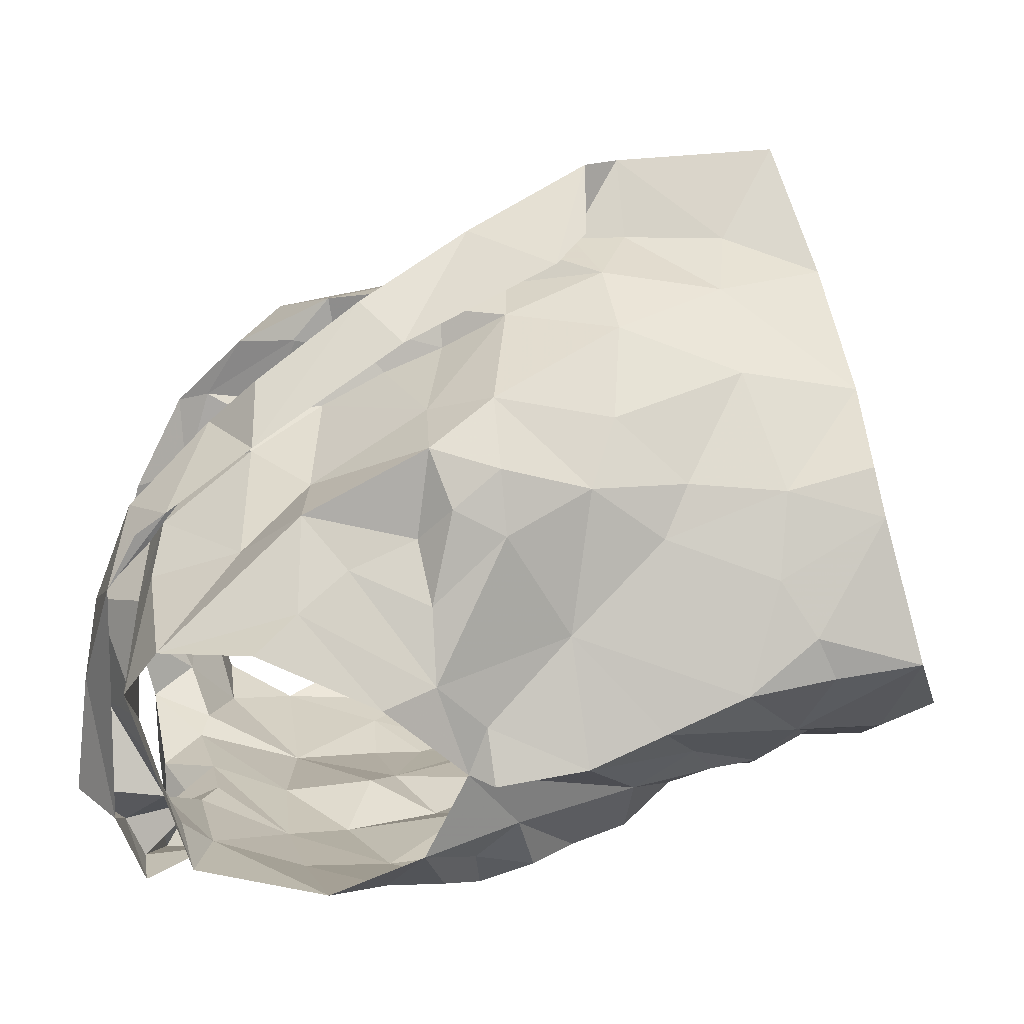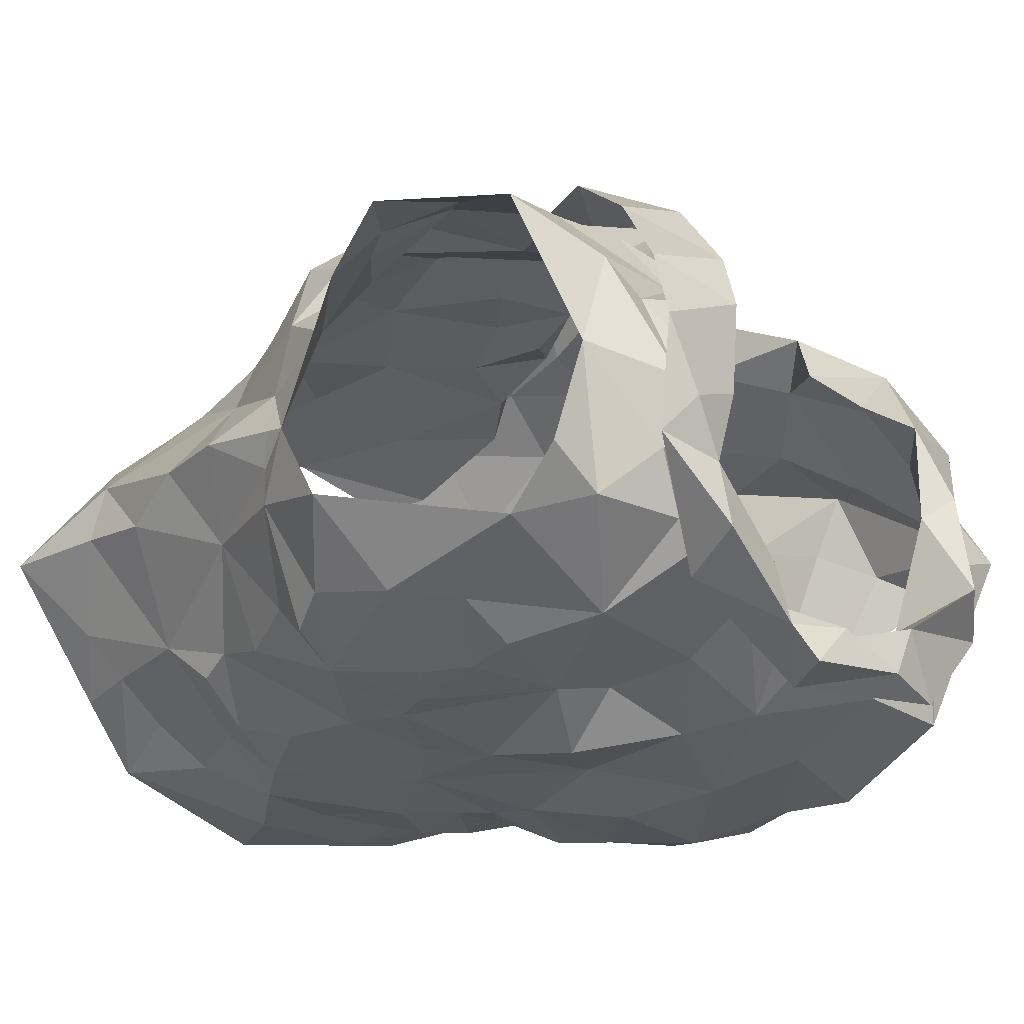
<metadata>
{"format":"obj","ext":"obj","renderer":"f3d","projection":"perspective","resolution":1024,"background":"white","views":[{"elev":15.9,"azim":-89.8,"up":"+Z"},{"elev":-38.7,"azim":134.8,"up":"+Z"}]}
</metadata>
<code>
v -1.093 0.02382 0.677
v -1.087 0.03811 0.673
v -1.07 0.1308 0.6813
v -1.068 0.1486 0.6679
v -1.054 0.1834 0.6506
v -1.039 0.1958 0.6445
v -1.06 0.1276 0.5926
v -1.052 0.1088 0.6081
v -1.062 0.05987 0.6091
v -1.063 0.03431 0.6178
v -1.085 0.01132 0.6726
v -1.063 0.0388 0.6376
v -1.044 0.1733 0.6316
v -1.056 0.1557 0.6286
v -1.054 0.1414 0.597
v -1.064 0.1244 0.6267
v -1.085 0.05876 0.6712
v -1.055 0.08422 0.6134
v -1.054 0.135 0.5994
v -1.06 0.1716 0.6522
v -1.062 0.1326 0.6503
v -1.074 0.1575 0.6601
v -1.075 0.09041 0.6494
v -1.254 0.03524 0.6736
v -1.254 0.06621 0.6761
v -1.271 0.1241 0.6853
v -1.308 0.1968 0.6379
v -1.288 0.1256 0.5887
v -1.282 0.09671 0.592
v -1.279 0.07295 0.6023
v -1.271 0.02024 0.6179
v -1.27 -0.006546 0.6223
v -1.252 0.008412 0.6808
v -1.272 0.02624 0.6313
v -1.259 0.005295 0.6667
v -1.278 0.1449 0.6436
v -1.297 0.1596 0.6167
v -1.261 0.07349 0.66
v -1.264 0.03767 0.6478
v -1.282 0.1282 0.6059
v -1.268 0.1497 0.6621
v -1.286 0.1436 0.6204
v -1.276 0.1222 0.6654
v -1.271 0.1023 0.6318
v -1.276 0.04743 0.6136
v -1.121 0.2037 0.7052
v -1.102 0.2507 0.5598
v -1.185 0.2266 0.5248
v -1.176 0.2435 0.5213
v -1.168 0.2348 0.5355
v -1.166 0.2274 0.5476
v -1.113 0.2494 0.5878
v -1.108 0.2407 0.6206
v -1.123 0.2393 0.6347
v -1.129 0.197 0.6969
v -1.152 0.1816 0.6965
v -1.141 0.1479 0.7048
v -1.169 0.1389 0.7055
v -1.155 0.2461 0.5444
v -1.201 0.0848 0.715
v -1.162 0.2453 0.5264
v -1.13 0.2519 0.5403
v -1.137 0.2298 0.5377
v -1.184 0.09427 0.7259
v -1.146 0.1287 0.7246
v -1.187 0.1026 0.713
v -1.126 0.2621 0.6164
v -1.126 0.2586 0.5833
v -1.182 0.1302 0.7145
v -1.161 0.162 0.7011
v -1.108 0.2339 0.6649
v -1.135 0.2196 0.6712
v -1.135 0.2374 0.6481
v -1.099 0.2536 0.6243
v -1.094 0.2632 0.591
v -1.109 0.2596 0.5715
v -1.139 0.2348 0.5491
v -1.182 0.1166 0.7237
v -1.167 0.1515 0.7203
v -1.143 0.2163 0.697
v -1.151 0.1969 0.6992
v -1.116 0.2455 0.6092
v -1.124 0.2533 0.5594
v -1.152 0.1843 0.7141
v -1.135 0.229 0.6764
v -1.129 0.2398 0.6729
v -1.129 0.2559 0.6408
v -1.081 0.2298 0.5558
v -1.198 0.02622 0.7105
v -1.205 0.04175 0.7125
v -1.163 0.01945 0.7171
v -1.115 0.2264 0.6611
v -1.083 0.2396 0.5885
v -1.115 0.2405 0.567
v -1.056 0.2366 0.6307
v -1.114 0.01413 0.6986
v -1.166 0.1108 0.7118
v -1.178 0.05746 0.7167
v -1.085 0.08501 0.6765
v -1.091 0.2419 0.6256
v -1.139 0.0537 0.7158
v -1.08 0.1104 0.6841
v -1.154 0.133 0.7095
v -1.125 0.1684 0.7046
v -1.082 0.1612 0.6905
v -1.128 0.2068 0.6726
v -1.094 0.1387 0.6998
v -1.062 0.2096 0.6505
v -1.12 0.1787 0.6872
v -1.113 0.07121 0.7066
v -1.147 0.0848 0.7167
v -1.126 0.109 0.7144
v -1.099 0.1104 0.7036
v -1.116 0.1424 0.7099
v -1.106 0.1935 0.6719
v -1.076 0.1918 0.6701
v -1.088 0.2256 0.652
v -1.202 0.09701 0.7455
v -1.238 0.2028 0.6832
v -1.249 0.2391 0.6578
v -1.187 0.2235 0.5478
v -1.2 0.2276 0.5486
v -1.239 0.2404 0.633
v -1.226 0.2044 0.679
v -1.208 0.1827 0.6897
v -1.207 0.1625 0.7005
v -1.209 0.1435 0.7092
v -1.189 0.1481 0.7285
v -1.195 0.123 0.7276
v -1.183 0.1293 0.741
v -1.189 0.2449 0.5387
v -1.211 0.2459 0.5331
v -1.221 0.2029 0.7011
v -1.165 0.08631 0.7636
v -1.23 0.2642 0.565
v -1.212 0.1068 0.7371
v -1.192 0.1357 0.7444
v -1.249 0.2494 0.562
v -1.22 0.2573 0.6274
v -1.231 0.2427 0.5329
v -1.226 0.2365 0.5605
v -1.246 0.2299 0.664
v -1.214 0.222 0.6685
v -1.213 0.2193 0.6855
v -1.226 0.2442 0.6611
v -1.217 0.2393 0.6461
v -1.224 0.1552 0.714
v -1.175 0.09703 0.7634
v -1.233 0.2596 0.6046
v -1.251 0.2483 0.6403
v -1.209 0.1702 0.7245
v -1.22 0.2551 0.5921
v -1.2 0.1768 0.7159
v -1.212 0.2521 0.5467
v -1.226 0.01158 0.6996
v -1.16 0.03468 0.7666
v -1.178 0.05132 0.7394
v -1.242 0.2384 0.5795
v -1.282 0.2397 0.6163
v -1.291 0.2277 0.6332
v -1.178 0.08378 0.7398
v -1.233 0.2324 0.6572
v -1.248 0.08894 0.6957
v -1.187 0.0205 0.7301
v -1.274 0.1386 0.6732
v -1.204 0.1445 0.7212
v -1.252 0.2341 0.6448
v -1.279 0.1703 0.6555
v -1.245 0.1841 0.6729
v -1.261 0.2048 0.6558
v -1.263 0.09624 0.6769
v -1.265 0.146 0.6904
v -1.248 0.2406 0.5963
v -1.202 0.09188 0.7327
v -1.179 0.1012 0.7397
v -1.241 0.1474 0.6965
v -1.255 0.1264 0.7036
v -1.231 0.04837 0.7062
v -1.204 0.05363 0.7276
v -1.294 0.1846 0.6463
v -1.275 0.1845 0.6717
v -1.226 0.08707 0.7196
v -1.214 0.123 0.7211
v -1.085 0.1187 0.5492
v -1.094 0.08638 0.5624
v -1.101 0.05301 0.5719
v -1.097 0.0115 0.5902
v -1.06 -0.002965 0.6259
v -1.055 0.1566 0.5635
v -1.074 0.09088 0.5911
v -1.062 0.1264 0.5799
v -1.094 0.04056 0.5864
v -1.083 0.009844 0.6017
v -1.259 0.1611 0.5429
v -1.265 0.1423 0.5465
v -1.222 0.06877 0.564
v -1.242 0.05626 0.5769
v -1.233 0.02399 0.5869
v -1.233 0.0006203 0.5885
v -1.232 -0.01683 0.5961
v -1.284 0.134 0.591
v -1.287 0.1476 0.5651
v -1.255 0.08186 0.5757
v -1.264 0.1323 0.5555
v -1.271 0.1185 0.5698
v -1.253 0.02986 0.5945
v -1.257 0.06294 0.5886
v -1.169 0.2013 0.5396
v -1.165 0.1714 0.542
v -1.168 0.1173 0.5437
v -1.156 0.09863 0.5489
v -1.219 0.1285 0.5378
v -1.206 0.08024 0.5553
v -1.21 0.04099 0.5663
v -1.212 0.03259 0.5771
v -1.212 0.00388 0.5778
v -1.261 0.223 0.5493
v -1.235 0.2197 0.5481
v -1.181 -0.02202 0.5761
v -1.272 0.1787 0.5454
v -1.182 0.0197 0.5707
v -1.188 0.05414 0.5583
v -1.233 0.04085 0.5762
v -1.21 0.05893 0.5664
v -1.234 0.08382 0.5542
v -1.203 0.1976 0.5373
v -1.245 0.2284 0.5587
v -1.171 0.001591 0.5698
v -1.172 0.08016 0.5534
v -1.173 0.1482 0.5324
v -1.206 0.09829 0.5485
v -1.224 0.1619 0.5353
v -1.258 0.1139 0.5506
v -1.25 0.1313 0.5406
v -1.233 0.1897 0.5384
v -1.19 0.1782 0.5335
v -1.242 0.1011 0.5503
v -1.193 0.1366 0.5407
v -1.12 0.1722 0.535
v -1.115 0.1405 0.5379
v -1.128 0.127 0.5406
v -1.121 0.04732 0.565
v -1.13 0.02926 0.5752
v -1.14 0.005756 0.5772
v -1.086 0.207 0.5453
v -1.129 0.2331 0.553
v -1.101 0.227 0.5496
v -1.131 0.2005 0.5371
v -1.1 -0.009728 0.5923
v -1.118 0.006638 0.5841
v -1.098 0.06528 0.5739
v -1.144 0.03888 0.562
v -1.085 0.1579 0.5433
v -1.125 -0.01815 0.5788
v -1.084 0.1094 0.5613
v -1.078 0.1329 0.5522
v -1.155 0.02316 0.5649
v -1.13 0.06286 0.5585
v -1.101 0.1736 0.5407
v -1.103 0.1128 0.5462
v -1.134 0.08764 0.5538
v -1.122 0.1552 0.5363
v -1.133 0.1124 0.5444
v -1.15 0.1635 0.5378
f 102 99 23
f 1 11 2
f 3 102 23
f 14 20 22
f 2 12 17
f 13 6 5
f 12 188 10
f 18 8 23
f 12 2 11
f 188 12 11
f 7 19 8
f 15 13 14
f 16 15 14
f 16 19 15
f 16 14 21
f 20 13 5
f 13 20 14
f 12 9 18
f 3 23 21
f 16 8 19
f 9 12 10
f 17 23 99
f 17 12 23
f 23 12 18
f 22 21 14
f 21 22 4
f 21 4 3
f 8 16 23
f 23 16 21
f 44 40 29
f 37 201 42
f 25 38 24
f 32 34 31
f 35 33 24
f 35 34 32
f 39 34 35
f 37 180 27
f 42 180 37
f 39 35 24
f 34 45 31
f 25 171 38
f 41 168 36
f 24 38 39
f 42 201 40
f 44 42 40
f 44 29 30
f 36 165 41
f 44 171 43
f 42 43 36
f 168 42 36
f 180 42 168
f 38 171 44
f 201 28 40
f 29 40 28
f 43 171 26
f 36 43 165
f 42 44 43
f 44 45 39
f 38 44 39
f 45 34 39
f 44 30 45
f 64 60 78
f 64 78 65
f 60 66 78
f 103 57 70
f 58 70 69
f 66 97 69
f 104 70 57
f 46 65 84
f 59 61 62
f 84 80 46
f 71 46 86
f 94 246 83
f 48 63 61
f 79 65 78
f 94 68 52
f 54 53 67
f 85 55 106
f 73 54 67
f 48 61 49
f 59 50 61
f 61 50 49
f 76 47 75
f 69 78 66
f 61 63 62
f 77 51 59
f 50 59 51
f 104 56 70
f 81 56 55
f 85 80 81
f 73 92 54
f 67 74 87
f 58 69 97
f 70 58 103
f 56 81 84
f 46 80 86
f 81 55 85
f 72 85 106
f 72 92 73
f 72 73 85
f 87 74 71
f 82 67 53
f 67 82 52
f 67 52 68
f 83 68 94
f 83 47 76
f 77 59 83
f 68 76 75
f 76 68 83
f 47 83 62
f 78 69 79
f 56 84 79
f 70 79 69
f 70 56 79
f 80 85 86
f 86 85 73
f 84 81 80
f 71 86 87
f 73 67 87
f 75 74 67
f 68 75 67
f 77 83 246
f 63 47 62
f 62 83 59
f 84 65 79
f 73 87 86
f 57 114 104
f 98 60 90
f 90 91 98
f 58 97 103
f 95 93 100
f 3 4 105
f 117 54 92
f 95 108 6
f 110 17 99
f 110 99 113
f 89 91 90
f 116 22 20
f 60 98 66
f 94 93 247
f 52 93 94
f 88 247 93
f 116 5 108
f 96 11 1
f 96 1 2
f 17 110 2
f 53 52 82
f 113 102 107
f 109 55 104
f 100 117 95
f 2 110 96
f 100 52 53
f 100 93 52
f 99 102 113
f 103 97 112
f 22 116 105
f 72 106 92
f 54 117 100
f 91 96 101
f 98 91 101
f 96 110 101
f 102 3 107
f 4 22 105
f 5 116 20
f 108 5 6
f 115 106 109
f 55 109 106
f 54 100 53
f 108 95 117
f 111 66 98
f 97 66 111
f 111 110 112
f 112 57 103
f 3 105 107
f 113 107 114
f 113 112 110
f 112 97 111
f 104 55 56
f 114 112 113
f 112 114 57
f 111 98 101
f 104 107 109
f 114 107 104
f 109 107 115
f 115 116 117
f 107 105 115
f 117 92 115
f 105 116 115
f 106 115 92
f 116 108 117
f 111 101 110
f 146 139 123
f 122 131 121
f 50 51 131
f 143 124 144
f 49 131 132
f 121 131 51
f 49 50 131
f 154 132 122
f 138 154 135
f 139 173 123
f 175 134 148
f 140 48 132
f 173 139 152
f 130 175 148
f 130 128 129
f 166 153 127
f 48 49 132
f 144 125 153
f 136 148 118
f 142 144 119
f 175 161 134
f 137 136 147
f 148 136 137
f 127 153 126
f 122 132 131
f 154 122 141
f 150 138 149
f 158 173 152
f 139 150 149
f 139 145 150
f 140 132 154
f 154 138 140
f 152 141 158
f 141 135 154
f 119 144 133
f 144 142 145
f 139 146 145
f 124 125 144
f 142 150 145
f 123 162 146
f 144 153 133
f 151 147 119
f 128 153 166
f 143 144 145
f 142 120 150
f 143 146 162
f 145 146 143
f 153 151 133
f 119 133 151
f 137 151 153
f 147 151 137
f 128 130 137
f 153 128 137
f 139 149 152
f 149 135 152
f 135 149 138
f 126 153 125
f 137 130 148
f 152 135 141
f 33 155 24
f 41 165 172
f 181 172 169
f 155 164 179
f 172 165 26
f 178 25 24
f 158 141 227
f 217 159 173
f 160 167 159
f 157 164 156
f 227 217 158
f 157 156 134
f 180 181 160
f 170 162 167
f 181 170 160
f 130 174 175
f 168 181 180
f 129 128 183
f 179 157 161
f 160 27 180
f 217 173 158
f 155 179 178
f 162 124 143
f 124 162 170
f 167 162 123
f 171 25 163
f 166 183 128
f 26 165 43
f 159 123 173
f 175 174 161
f 125 176 126
f 170 169 124
f 167 160 170
f 177 183 176
f 171 177 26
f 26 177 172
f 172 181 41
f 41 181 168
f 130 129 174
f 167 123 159
f 155 178 24
f 125 124 169
f 169 176 125
f 171 163 177
f 127 176 183
f 177 182 183
f 127 183 166
f 179 161 174
f 174 129 183
f 176 172 177
f 127 126 176
f 176 169 172
f 170 181 169
f 179 164 157
f 178 179 182
f 25 178 163
f 182 179 174
f 163 178 182
f 134 161 157
f 182 174 183
f 182 177 163
f 190 191 7
f 19 7 15
f 191 256 189
f 7 191 15
f 193 188 249
f 188 193 10
f 187 193 249
f 192 186 251
f 9 10 192
f 8 18 190
f 193 192 10
f 184 256 191
f 191 255 184
f 15 191 189
f 193 187 192
f 190 251 185
f 255 190 185
f 190 255 191
f 18 9 190
f 7 8 190
f 190 192 251
f 190 9 192
f 237 225 203
f 205 204 233
f 237 205 233
f 202 194 195
f 202 220 194
f 198 199 206
f 207 206 30
f 202 204 205
f 206 223 198
f 204 202 195
f 200 32 199
f 32 31 206
f 29 201 203
f 207 197 223
f 207 223 206
f 201 202 205
f 203 205 237
f 201 29 28
f 206 45 30
f 203 225 196
f 207 203 197
f 45 206 31
f 199 32 206
f 201 205 203
f 203 196 197
f 203 207 29
f 29 207 30
f 257 228 221
f 141 218 227
f 224 222 214
f 231 213 225
f 121 226 122
f 222 213 229
f 210 238 230
f 215 221 216
f 230 236 209
f 237 233 234
f 51 208 226
f 217 218 220
f 220 235 194
f 235 218 226
f 200 216 219
f 220 218 235
f 257 221 222
f 122 218 141
f 215 216 198
f 234 194 232
f 215 198 223
f 234 204 195
f 227 218 217
f 219 216 228
f 257 222 252
f 222 229 252
f 222 224 213
f 232 235 226
f 226 236 232
f 223 224 214
f 223 214 215
f 223 197 224
f 225 213 196
f 196 213 224
f 197 196 224
f 234 232 212
f 195 194 234
f 212 231 237
f 233 204 234
f 51 226 121
f 221 228 216
f 231 229 213
f 229 210 211
f 238 210 229
f 229 231 238
f 214 222 221
f 198 216 199
f 236 226 208
f 122 226 218
f 212 238 231
f 214 221 215
f 234 212 237
f 237 231 225
f 232 194 235
f 209 236 208
f 238 212 232
f 236 238 232
f 230 238 236
f 216 200 199
f 185 261 260
f 249 254 187
f 244 254 228
f 251 258 261
f 243 192 250
f 261 263 260
f 239 248 259
f 244 250 254
f 255 185 260
f 240 260 241
f 239 259 262
f 208 77 248
f 247 248 246
f 246 94 247
f 260 263 241
f 244 228 257
f 242 243 252
f 258 229 261
f 246 248 77
f 252 229 258
f 88 245 247
f 253 189 256
f 254 219 228
f 209 264 230
f 257 243 244
f 51 77 208
f 253 256 260
f 245 189 253
f 253 259 245
f 254 250 187
f 192 187 250
f 192 243 242
f 261 185 251
f 243 257 252
f 210 263 211
f 261 211 263
f 230 264 210
f 209 208 248
f 245 248 247
f 248 239 264
f 248 264 209
f 244 243 250
f 192 242 186
f 242 258 251
f 242 251 186
f 184 255 260
f 256 184 260
f 240 262 259
f 258 242 252
f 239 262 264
f 262 240 241
f 210 264 263
f 253 260 240
f 229 211 261
f 263 264 241
f 253 240 259
f 262 241 264
f 248 245 259
f 99 102 23
f 11 1 2
f 102 3 23
f 20 14 22
f 12 2 17
f 6 13 5
f 188 12 10
f 8 18 23
f 2 12 11
f 12 188 11
f 19 7 8
f 13 15 14
f 15 16 14
f 19 16 15
f 14 16 21
f 13 20 5
f 20 13 14
f 9 12 18
f 23 3 21
f 8 16 19
f 12 9 10
f 23 17 99
f 12 17 23
f 12 23 18
f 21 22 14
f 22 21 4
f 4 21 3
f 16 8 23
f 16 23 21
f 40 44 29
f 201 37 42
f 38 25 24
f 34 32 31
f 33 35 24
f 34 35 32
f 34 39 35
f 180 37 27
f 180 42 37
f 35 39 24
f 45 34 31
f 171 25 38
f 168 41 36
f 38 24 39
f 201 42 40
f 42 44 40
f 29 44 30
f 165 36 41
f 171 44 43
f 43 42 36
f 42 168 36
f 42 180 168
f 171 38 44
f 28 201 40
f 40 29 28
f 171 43 26
f 43 36 165
f 44 42 43
f 45 44 39
f 44 38 39
f 34 45 39
f 30 44 45
f 60 64 78
f 78 64 65
f 66 60 78
f 57 103 70
f 70 58 69
f 97 66 69
f 70 104 57
f 65 46 84
f 61 59 62
f 80 84 46
f 46 71 86
f 246 94 83
f 63 48 61
f 65 79 78
f 68 94 52
f 53 54 67
f 55 85 106
f 54 73 67
f 61 48 49
f 50 59 61
f 50 61 49
f 47 76 75
f 78 69 66
f 63 61 62
f 51 77 59
f 59 50 51
f 56 104 70
f 56 81 55
f 80 85 81
f 92 73 54
f 74 67 87
f 69 58 97
f 58 70 103
f 81 56 84
f 80 46 86
f 55 81 85
f 85 72 106
f 92 72 73
f 73 72 85
f 74 87 71
f 67 82 53
f 82 67 52
f 52 67 68
f 68 83 94
f 47 83 76
f 59 77 83
f 76 68 75
f 68 76 83
f 83 47 62
f 69 78 79
f 84 56 79
f 79 70 69
f 56 70 79
f 85 80 86
f 85 86 73
f 81 84 80
f 86 71 87
f 67 73 87
f 74 75 67
f 75 68 67
f 83 77 246
f 47 63 62
f 83 62 59
f 65 84 79
f 87 73 86
f 114 57 104
f 60 98 90
f 91 90 98
f 97 58 103
f 93 95 100
f 4 3 105
f 54 117 92
f 108 95 6
f 17 110 99
f 99 110 113
f 91 89 90
f 22 116 20
f 98 60 66
f 93 94 247
f 93 52 94
f 247 88 93
f 5 116 108
f 11 96 1
f 1 96 2
f 110 17 2
f 52 53 82
f 102 113 107
f 55 109 104
f 117 100 95
f 110 2 96
f 52 100 53
f 93 100 52
f 102 99 113
f 97 103 112
f 116 22 105
f 106 72 92
f 117 54 100
f 96 91 101
f 91 98 101
f 110 96 101
f 3 102 107
f 22 4 105
f 116 5 20
f 5 108 6
f 106 115 109
f 109 55 106
f 100 54 53
f 95 108 117
f 66 111 98
f 66 97 111
f 110 111 112
f 57 112 103
f 105 3 107
f 107 113 114
f 112 113 110
f 97 112 111
f 55 104 56
f 112 114 113
f 114 112 57
f 98 111 101
f 107 104 109
f 107 114 104
f 107 109 115
f 116 115 117
f 105 107 115
f 92 117 115
f 116 105 115
f 115 106 92
f 108 116 117
f 101 111 110
f 139 146 123
f 131 122 121
f 51 50 131
f 124 143 144
f 131 49 132
f 131 121 51
f 50 49 131
f 132 154 122
f 154 138 135
f 173 139 123
f 134 175 148
f 48 140 132
f 139 173 152
f 175 130 148
f 128 130 129
f 153 166 127
f 49 48 132
f 125 144 153
f 148 136 118
f 144 142 119
f 161 175 134
f 136 137 147
f 136 148 137
f 153 127 126
f 132 122 131
f 122 154 141
f 138 150 149
f 173 158 152
f 150 139 149
f 145 139 150
f 132 140 154
f 138 154 140
f 141 152 158
f 135 141 154
f 144 119 133
f 142 144 145
f 146 139 145
f 125 124 144
f 150 142 145
f 162 123 146
f 153 144 133
f 147 151 119
f 153 128 166
f 144 143 145
f 120 142 150
f 146 143 162
f 146 145 143
f 151 153 133
f 133 119 151
f 151 137 153
f 151 147 137
f 130 128 137
f 128 153 137
f 149 139 152
f 135 149 152
f 149 135 138
f 153 126 125
f 130 137 148
f 135 152 141
f 155 33 24
f 165 41 172
f 172 181 169
f 164 155 179
f 165 172 26
f 25 178 24
f 141 158 227
f 159 217 173
f 167 160 159
f 164 157 156
f 217 227 158
f 156 157 134
f 181 180 160
f 162 170 167
f 170 181 160
f 174 130 175
f 181 168 180
f 128 129 183
f 157 179 161
f 27 160 180
f 173 217 158
f 179 155 178
f 124 162 143
f 162 124 170
f 162 167 123
f 25 171 163
f 183 166 128
f 165 26 43
f 123 159 173
f 174 175 161
f 176 125 126
f 169 170 124
f 160 167 170
f 183 177 176
f 177 171 26
f 177 26 172
f 181 172 41
f 181 41 168
f 129 130 174
f 123 167 159
f 178 155 24
f 124 125 169
f 176 169 125
f 163 171 177
f 176 127 183
f 182 177 183
f 183 127 166
f 161 179 174
f 129 174 183
f 172 176 177
f 126 127 176
f 169 176 172
f 181 170 169
f 164 179 157
f 179 178 182
f 178 25 163
f 179 182 174
f 178 163 182
f 161 134 157
f 174 182 183
f 177 182 163
f 191 190 7
f 7 19 15
f 256 191 189
f 191 7 15
f 188 193 249
f 193 188 10
f 193 187 249
f 186 192 251
f 10 9 192
f 18 8 190
f 192 193 10
f 256 184 191
f 255 191 184
f 191 15 189
f 187 193 192
f 251 190 185
f 190 255 185
f 255 190 191
f 9 18 190
f 8 7 190
f 192 190 251
f 9 190 192
f 225 237 203
f 204 205 233
f 205 237 233
f 194 202 195
f 220 202 194
f 199 198 206
f 206 207 30
f 204 202 205
f 223 206 198
f 202 204 195
f 32 200 199
f 31 32 206
f 201 29 203
f 197 207 223
f 223 207 206
f 202 201 205
f 205 203 237
f 29 201 28
f 45 206 30
f 225 203 196
f 203 207 197
f 206 45 31
f 32 199 206
f 205 201 203
f 196 203 197
f 207 203 29
f 207 29 30
f 228 257 221
f 218 141 227
f 222 224 214
f 213 231 225
f 226 121 122
f 213 222 229
f 238 210 230
f 221 215 216
f 236 230 209
f 233 237 234
f 208 51 226
f 218 217 220
f 235 220 194
f 218 235 226
f 216 200 219
f 218 220 235
f 221 257 222
f 218 122 141
f 216 215 198
f 194 234 232
f 198 215 223
f 204 234 195
f 218 227 217
f 216 219 228
f 222 257 252
f 229 222 252
f 224 222 213
f 235 232 226
f 236 226 232
f 224 223 214
f 214 223 215
f 197 223 224
f 213 225 196
f 213 196 224
f 196 197 224
f 232 234 212
f 194 195 234
f 231 212 237
f 204 233 234
f 226 51 121
f 228 221 216
f 229 231 213
f 210 229 211
f 210 238 229
f 231 229 238
f 222 214 221
f 216 198 199
f 226 236 208
f 226 122 218
f 238 212 231
f 221 214 215
f 212 234 237
f 231 237 225
f 194 232 235
f 236 209 208
f 212 238 232
f 238 236 232
f 238 230 236
f 200 216 199
f 261 185 260
f 254 249 187
f 254 244 228
f 258 251 261
f 192 243 250
f 263 261 260
f 248 239 259
f 250 244 254
f 185 255 260
f 260 240 241
f 259 239 262
f 77 208 248
f 248 247 246
f 94 246 247
f 263 260 241
f 228 244 257
f 243 242 252
f 229 258 261
f 248 246 77
f 229 252 258
f 245 88 247
f 189 253 256
f 219 254 228
f 264 209 230
f 243 257 244
f 77 51 208
f 256 253 260
f 189 245 253
f 259 253 245
f 250 254 187
f 187 192 250
f 243 192 242
f 185 261 251
f 257 243 252
f 263 210 211
f 211 261 263
f 264 230 210
f 208 209 248
f 248 245 247
f 239 248 264
f 264 248 209
f 243 244 250
f 242 192 186
f 258 242 251
f 251 242 186
f 255 184 260
f 184 256 260
f 262 240 259
f 242 258 252
f 262 239 264
f 240 262 241
f 264 210 263
f 260 253 240
f 211 229 261
f 264 263 241
f 240 253 259
f 241 262 264
f 245 248 259

</code>
